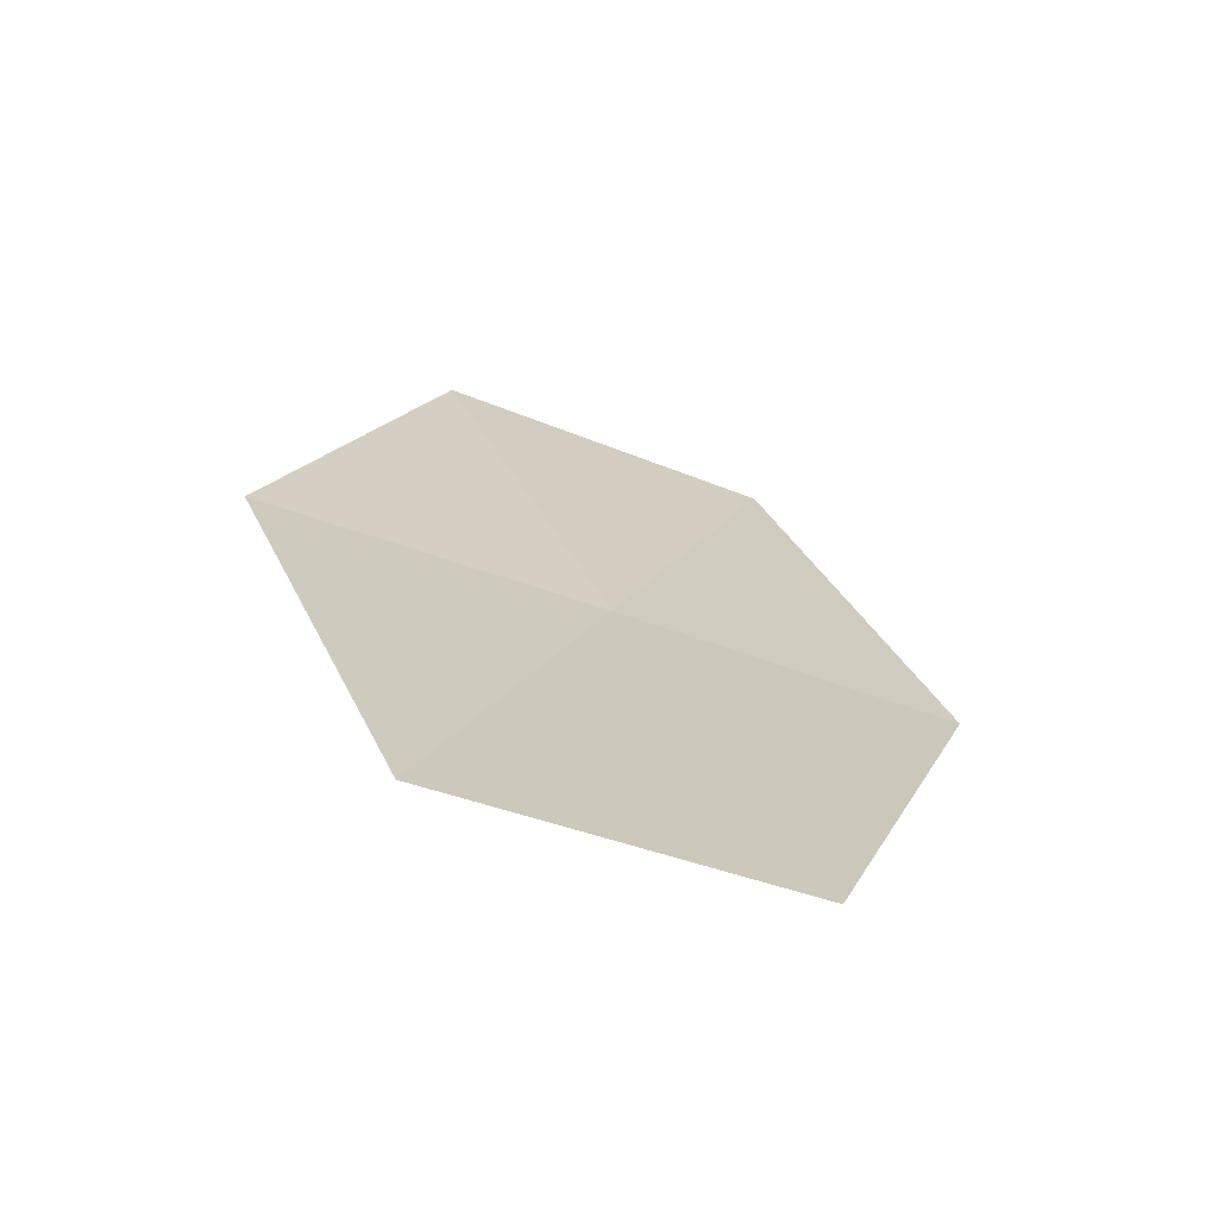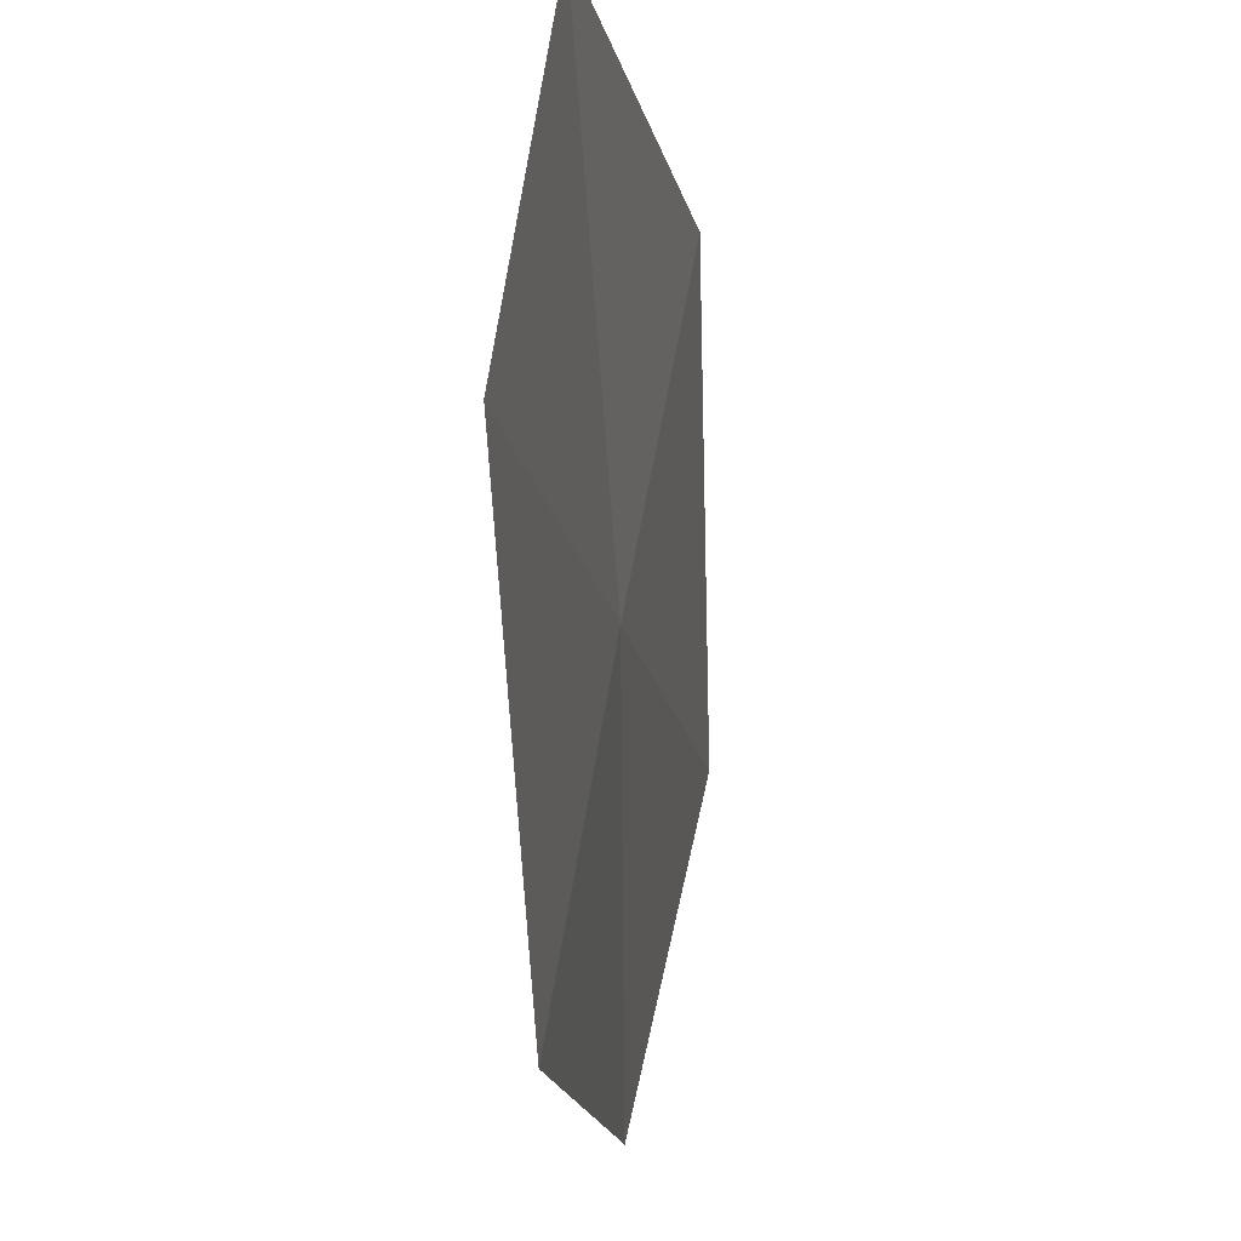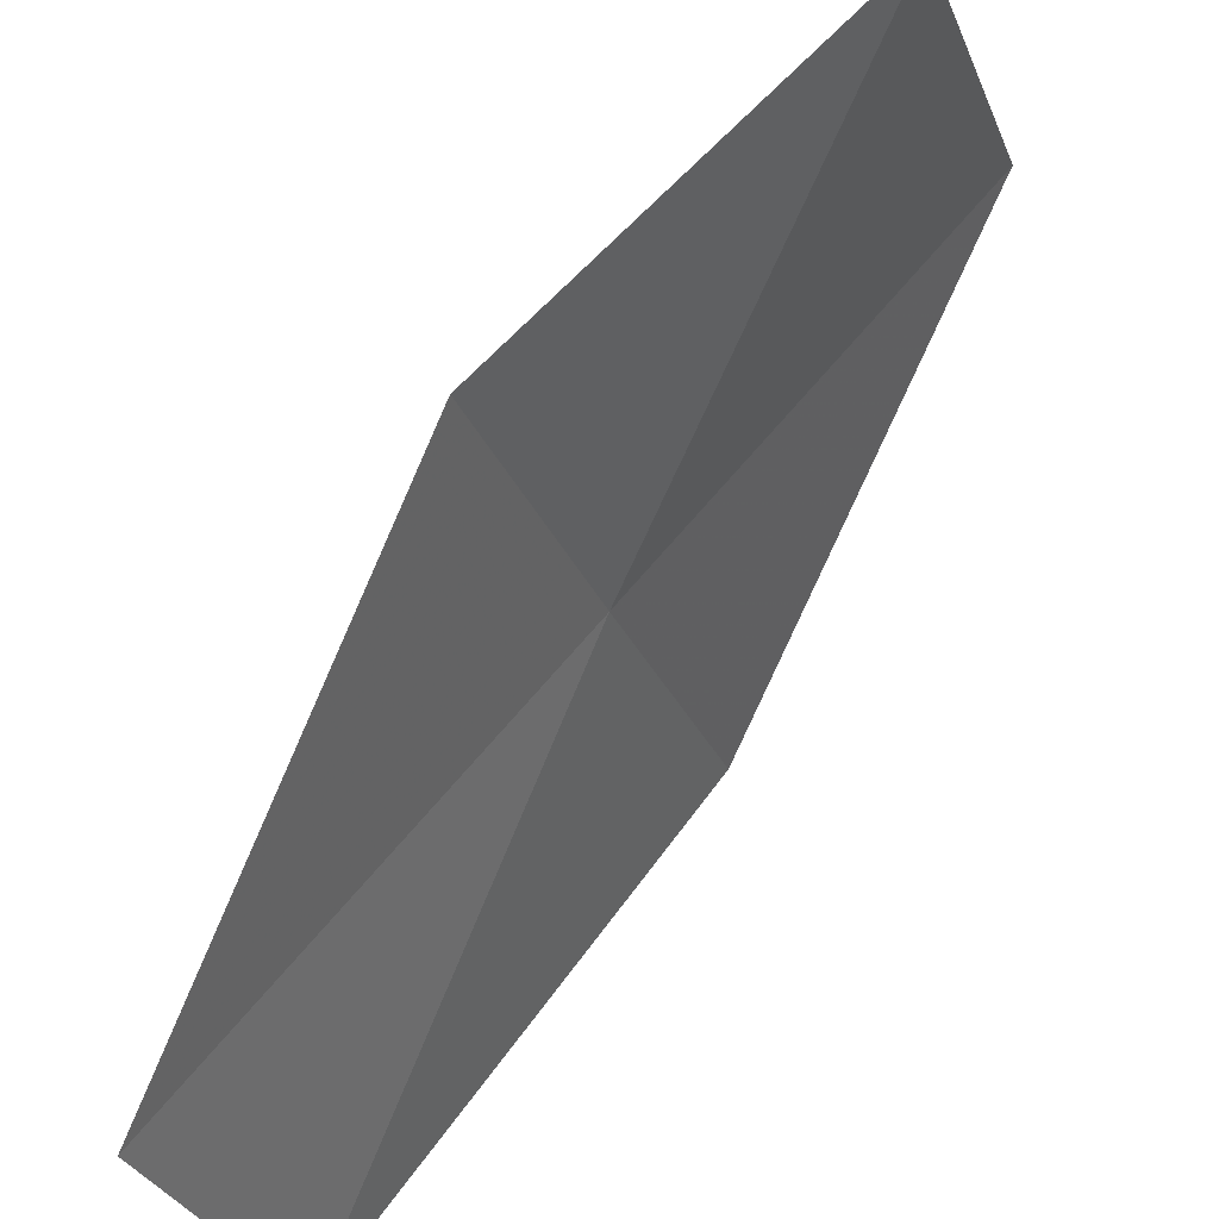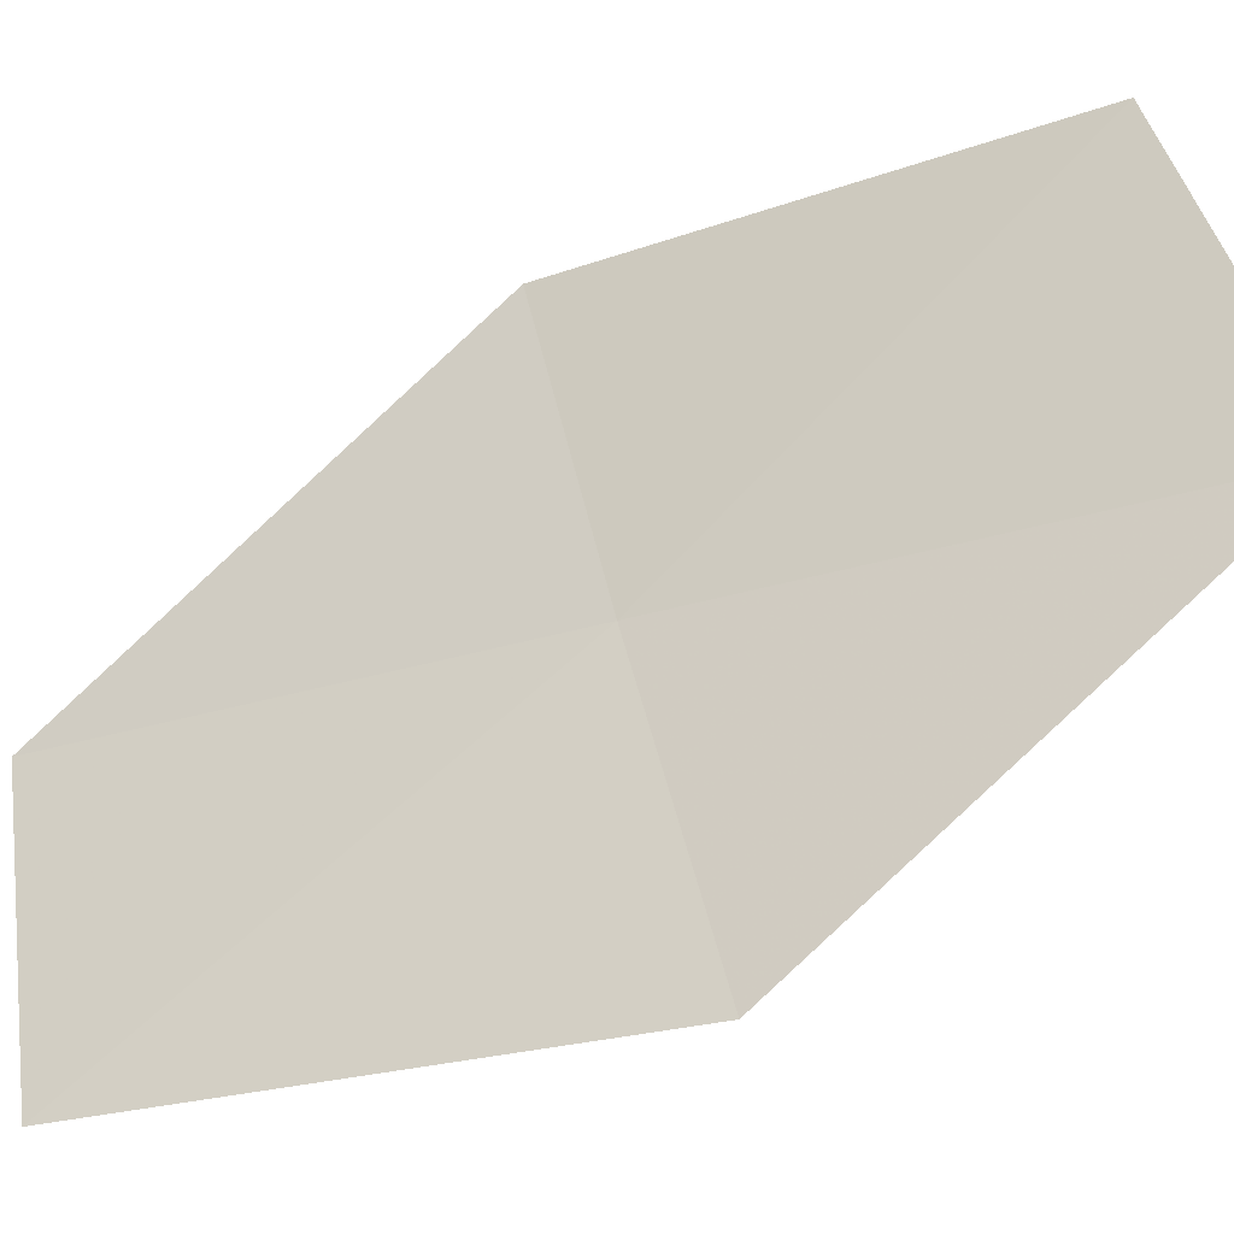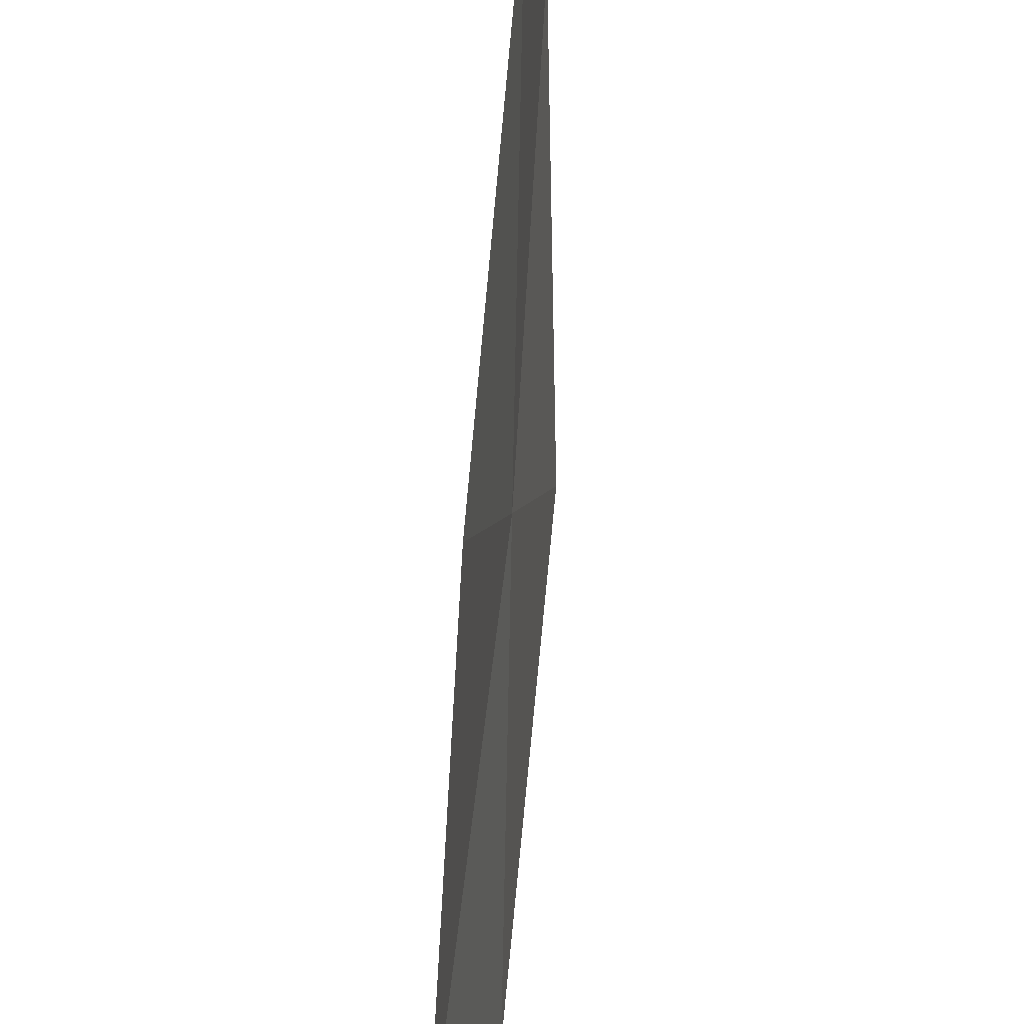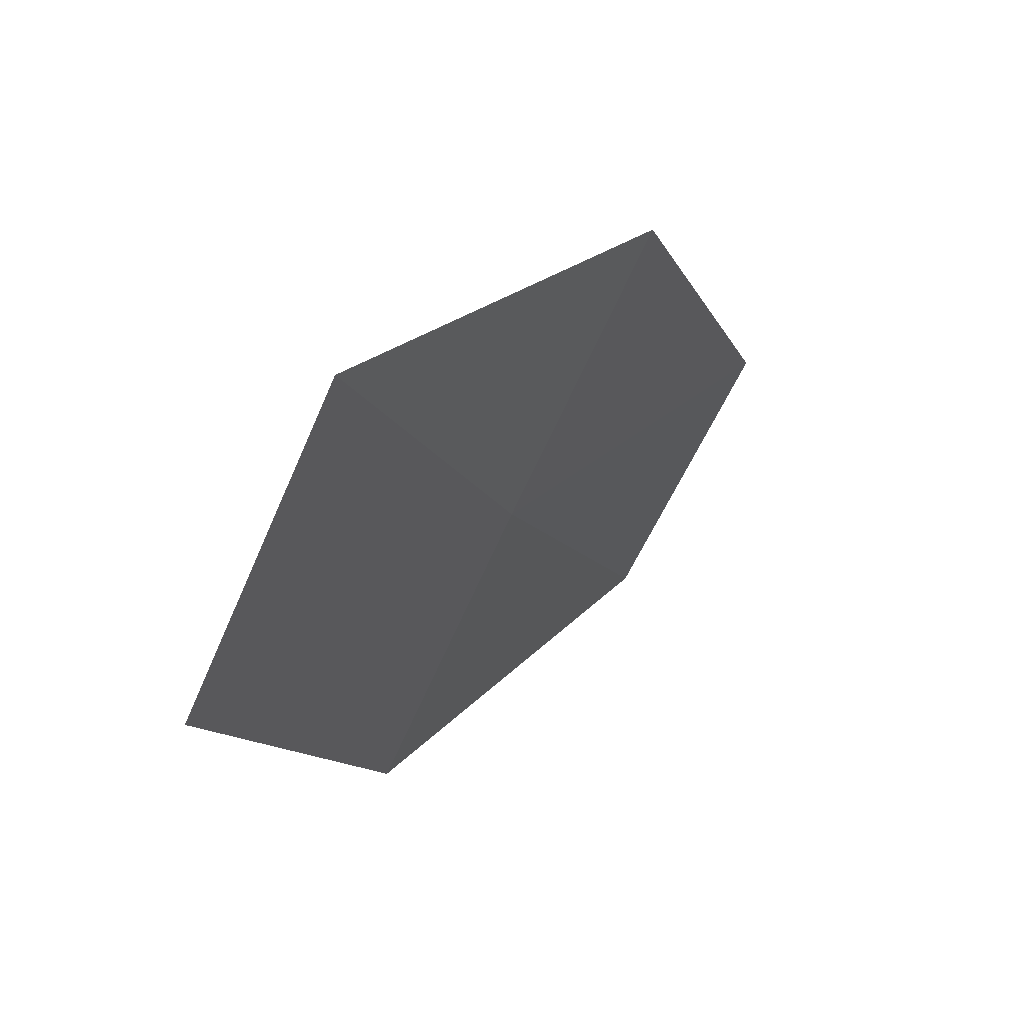
<metadata>
{"format":"obj","ext":"obj","renderer":"f3d","projection":"perspective","resolution":1024,"background":"white","views":[{"elev":73.6,"azim":121.6,"up":"+Y"},{"elev":-13.8,"azim":-26.4,"up":"+Z"},{"elev":55.9,"azim":-177.8,"up":"+Z"},{"elev":-25.1,"azim":-96.6,"up":"+Z"},{"elev":-67.6,"azim":-35.7,"up":"+Z"},{"elev":-58.1,"azim":-8.8,"up":"+Y"}]}
</metadata>
<code>
v -14.51 -4.567 40.77
v -16.99 -8.155 40.77
v -15.28 -5.13 38.11
v -12.84 -1.273 38.11
v -12.03 -0.9784 40.77
v -16.21 -7.379 43.47
v -13.71 -4.059 43.47
f 1 3 2
f 1 4 3
f 1 5 4
f 1 6 7
f 1 7 5
f 1 2 6

</code>
